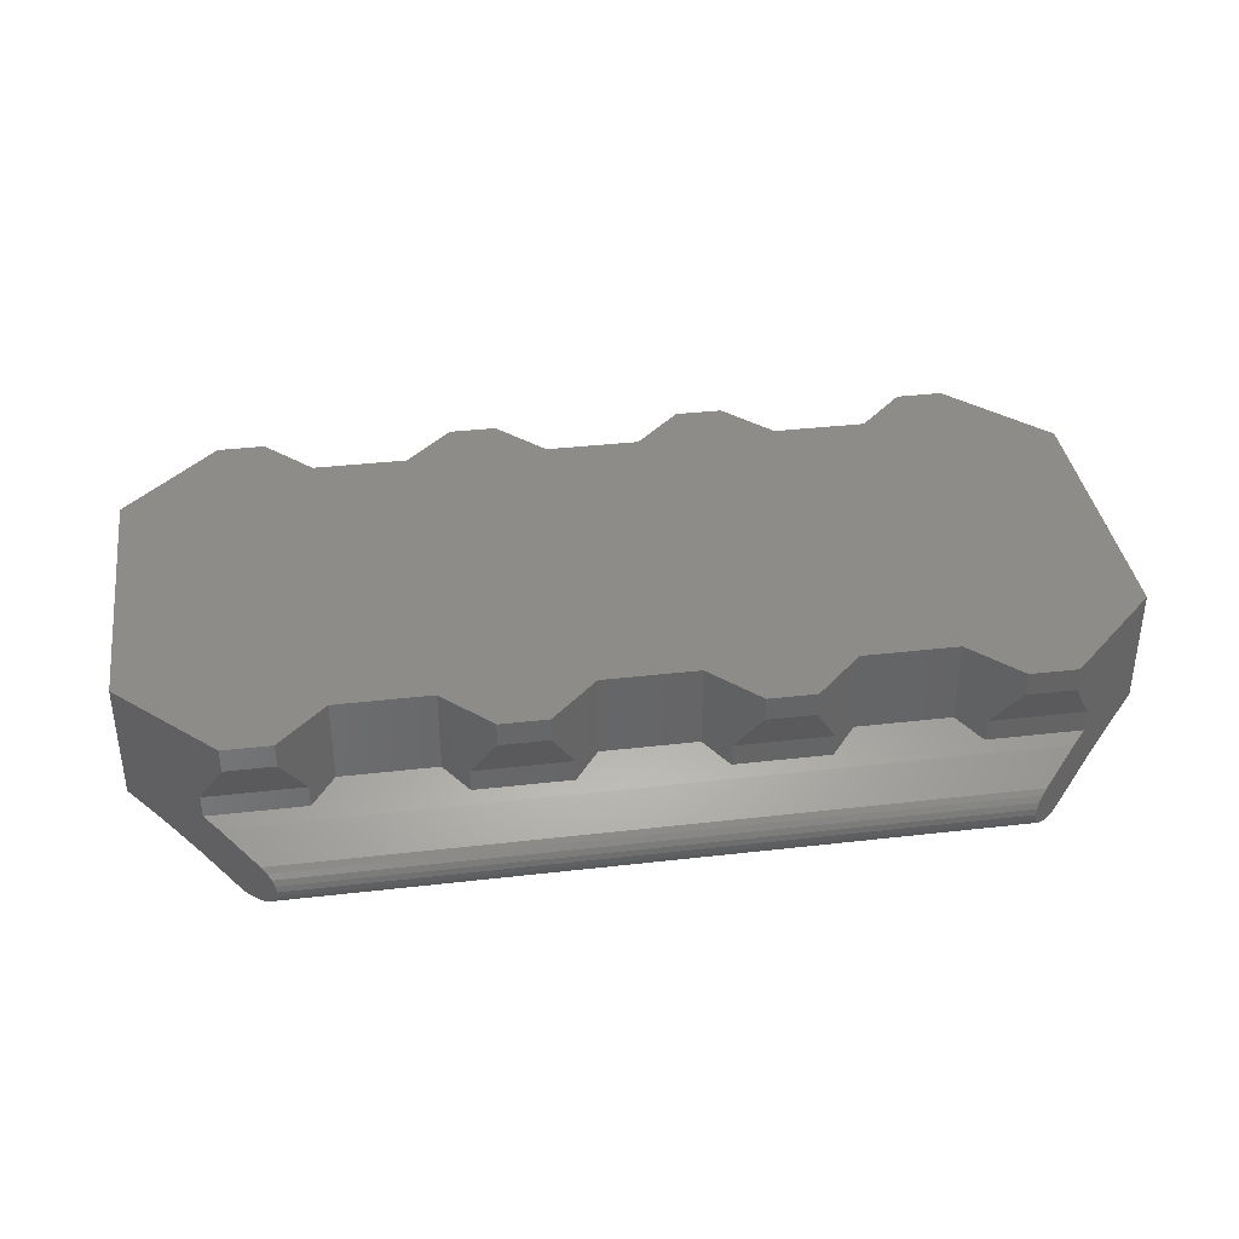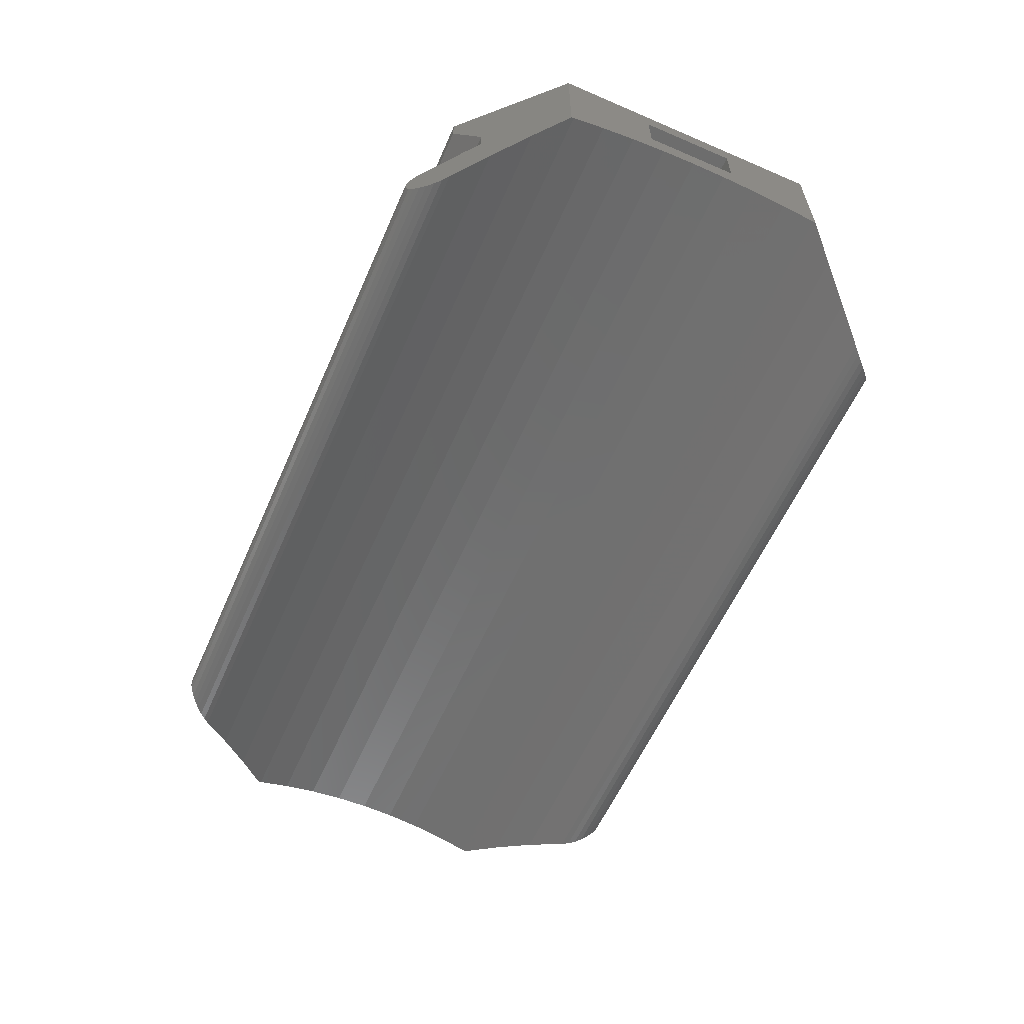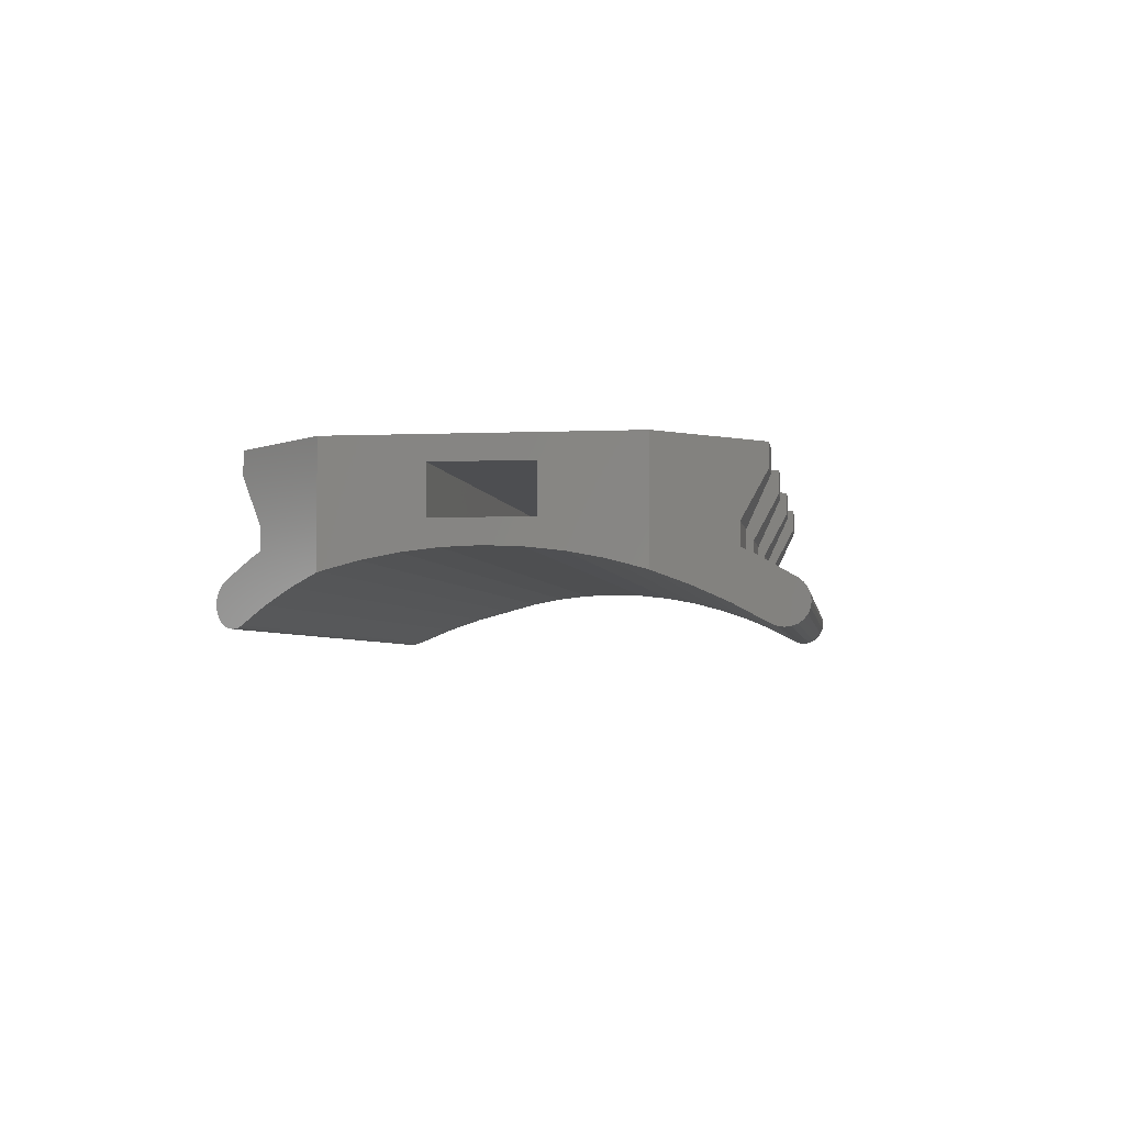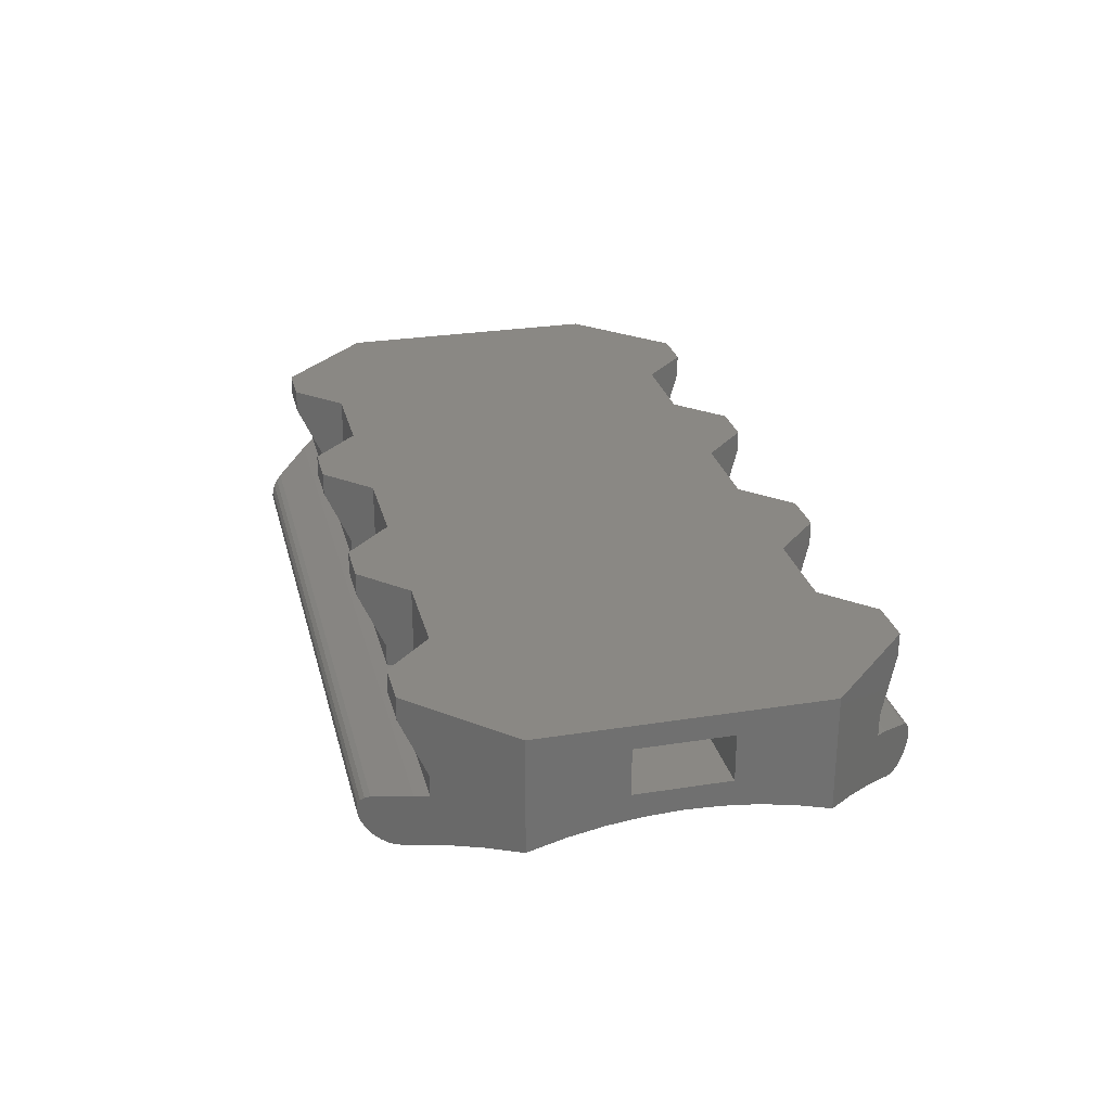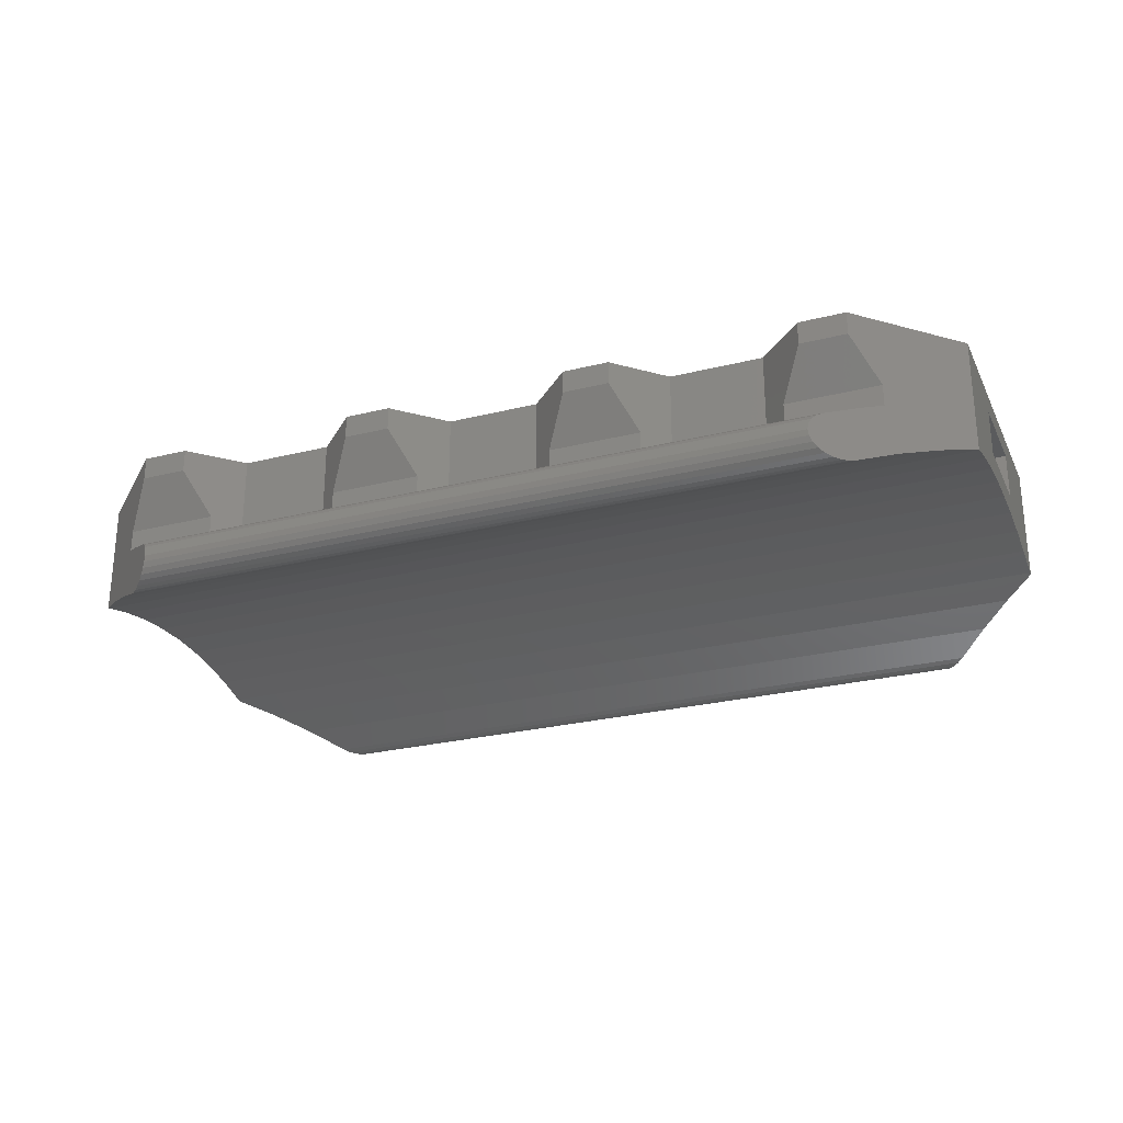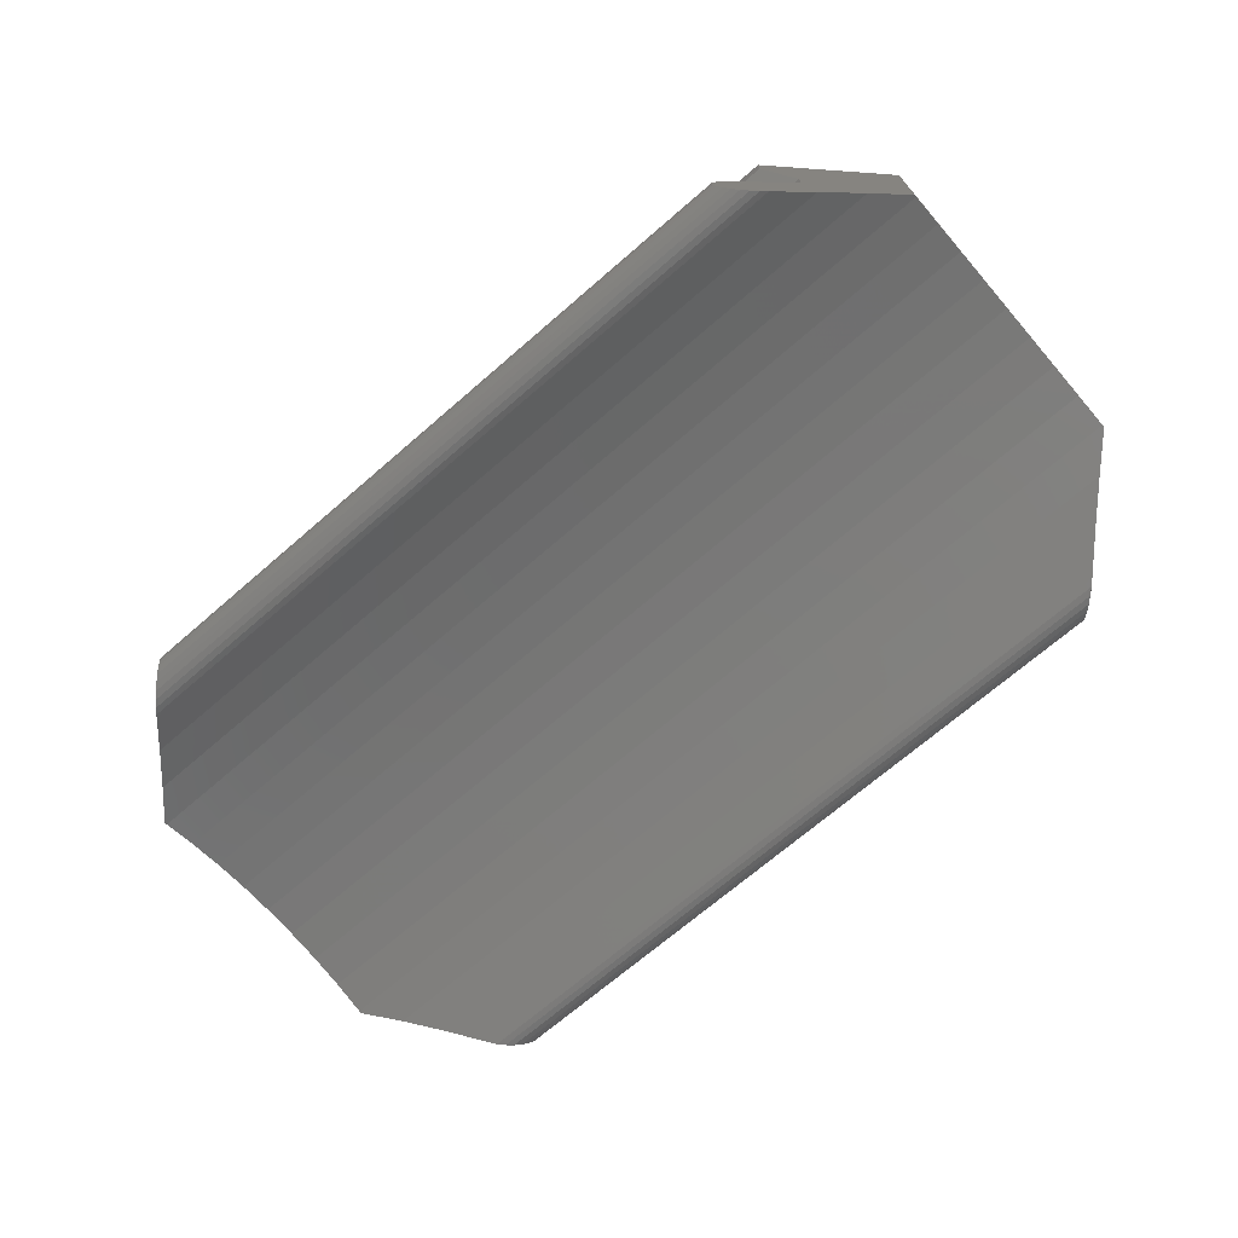
<metadata>
{"format":"stl","ext":"stl","renderer":"f3d","projection":"perspective","resolution":1024,"background":"white","views":[{"elev":37.3,"azim":171.6,"up":"+Z"},{"elev":-59.6,"azim":66.2,"up":"+Z"},{"elev":-3.5,"azim":-81.7,"up":"+Z"},{"elev":27.5,"azim":-103.7,"up":"+Z"},{"elev":-26.5,"azim":21.5,"up":"+Z"},{"elev":-70.0,"azim":40.9,"up":"+Z"}]}
</metadata>
<code>
# stl→obj: 186 verts, 372 faces
v -124.5 -179.1 2.256
v -125.5 -179.1 1.756
v -124.5 -179.1 1.756
v -125.5 -179.1 2.256
v -128.5 -178.1 0.5035
v -129 -178.6 0.7557
v -129 -178.6 0.2854
v -129.5 -179.1 2.256
v -129.5 -179.1 1.756
v -128.5 -178.1 2.256
v -126 -178.6 0.7557
v -124 -178.6 0.7557
v -126.5 -178.1 2.256
v -126.5 -178.1 0.5035
v -126 -178.6 0.2854
v -129 -169.6 0.2854
v -128.5 -170.1 2.256
v -128.5 -170.1 0.5035
v -129 -169.6 0.7557
v -129.5 -169.1 2.256
v -129.5 -169.1 1.756
v -125.5 -169.1 2.256
v -126.5 -170.1 0.5035
v -126.5 -170.1 2.256
v -126 -169.6 0.7557
v -125.5 -169.1 1.756
v -126 -169.6 0.2854
v -120.2 -179.9 -0.7804
v -120.2 -179.9 -0.5216
v -120.3 -179.9 -0.651
v -120.2 -179.8 -0.901
v -120.2 -179.8 -0.401
v -120.1 -179.7 -0.2975
v -120.1 -179.7 -1.005
v -120 -179.6 -0.218
v -120 -179.6 -1.084
v -119.3 -178.9 0.1664
v -119.9 -179.5 -1.134
v -119.8 -179.4 -1.151
v -119.6 -179.2 -1.134
v -119.5 -179.1 -1.084
v -118.8 -178.5 -0.7346
v -119 -178.6 0.2854
v -119 -178.6 0.7557
v -119.5 -179.1 2.256
v -119.5 -179.1 1.756
v -117.5 -177.1 2.256
v -118.2 -177.8 -0.4355
v -117.5 -177.1 -0.2069
v -117.5 -174.9 0.2278
v -117.5 -175.1 0.7557
v -117.5 -175.6 0.144
v -117.5 -173.1 0.7557
v -117.5 -174.1 0.2557
v -117.5 -173.4 0.2278
v -117.5 -172.6 0.144
v -117.5 -173.1 1.756
v -117.5 -177.1 -0.1886
v -117.5 -175.1 1.756
v -117.5 -171.1 2.256
v -117.5 -176.3 0.004998
v -117.5 -171.9 0.004998
v -117.5 -171.2 -0.1886
v -117.5 -171.1 -0.2069
v -119.5 -169.1 -1.084
v -119 -169.6 0.2854
v -118.8 -169.8 -0.7346
v -119.3 -169.3 0.1664
v -120 -168.6 -0.218
v -119.6 -169 -1.134
v -119.8 -168.9 -1.151
v -119.9 -168.7 -1.134
v -120 -168.6 -1.084
v -120.1 -168.5 -1.005
v -120.1 -168.5 -0.2975
v -120.2 -168.4 -0.901
v -120.2 -168.4 -0.401
v -120.2 -168.4 -0.7804
v -120.2 -168.4 -0.5216
v -120.3 -168.4 -0.651
v -118.2 -170.5 -0.4355
v -119.5 -169.1 2.256
v -119 -169.6 0.7557
v -119.5 -169.1 1.756
v -123.5 -178.1 0.5035
v -124 -178.6 0.2854
v -123.5 -178.1 2.256
v -124 -169.6 0.2854
v -124 -169.6 0.7557
v -121.5 -178.1 2.256
v -121.5 -178.1 0.5035
v -123.5 -170.1 2.256
v -123.5 -170.1 0.5035
v -124.5 -169.1 2.256
v -124.5 -169.1 1.756
v -120.5 -179.1 1.756
v -120.5 -179.1 2.256
v -121 -178.6 0.7557
v -121 -178.6 0.2854
v -120.5 -169.1 2.256
v -121.5 -170.1 0.5035
v -121.5 -170.1 2.256
v -121 -169.6 0.7557
v -120.5 -169.1 1.756
v -121 -169.6 0.2854
v -137.5 -173.1 0.7557
v -137.5 -175.1 0.7557
v -137.5 -175.1 1.756
v -137.5 -173.1 1.756
v -137.5 -177.1 2.256
v -137.5 -177.1 -0.2069
v -137.5 -171.1 2.256
v -137.5 -177.1 -0.1886
v -137.5 -176.3 0.004998
v -137.5 -175.6 0.144
v -137.5 -172.6 0.144
v -137.5 -171.9 0.004998
v -137.5 -171.2 -0.1886
v -137.5 -171.1 -0.2069
v -137.5 -174.9 0.2278
v -137.5 -174.1 0.2557
v -137.5 -173.4 0.2278
v -135.5 -179.1 1.756
v -135.5 -179.1 2.256
v -136 -178.6 0.7557
v -136 -178.6 0.2854
v -136.2 -178.5 -0.7346
v -136.8 -177.8 -0.4355
v -134.8 -179.9 -0.5216
v -134.8 -179.9 -0.7804
v -134.8 -179.9 -0.651
v -134.8 -179.8 -0.401
v -134.8 -179.8 -0.901
v -134.9 -179.7 -0.2975
v -134.9 -179.7 -1.005
v -135 -179.6 -0.218
v -135 -179.6 -1.084
v -135.7 -178.9 0.1664
v -135.1 -179.5 -1.134
v -135.3 -179.4 -1.151
v -135.4 -179.2 -1.134
v -135.5 -179.1 -1.084
v -135.1 -168.7 -1.134
v -135.3 -168.9 -1.151
v -135.5 -169.1 2.256
v -136.8 -170.5 -0.4355
v -136 -169.6 0.7557
v -136.2 -169.8 -0.7346
v -135.5 -169.1 1.756
v -136 -169.6 0.2854
v -135.5 -169.1 -1.084
v -135.7 -169.3 0.1664
v -135 -168.6 -0.218
v -135.4 -169 -1.134
v -135 -168.6 -1.084
v -134.9 -168.5 -0.2975
v -134.9 -168.5 -1.005
v -134.8 -168.4 -0.901
v -134.8 -168.4 -0.401
v -134.8 -168.4 -0.7804
v -134.8 -168.4 -0.5216
v -134.8 -168.4 -0.651
v -130.5 -169.1 1.756
v -131 -169.6 0.7557
v -130.5 -169.1 2.256
v -131.5 -170.1 0.5035
v -131.5 -170.1 2.256
v -131 -169.6 0.2854
v -134 -169.6 0.2854
v -133.5 -170.1 2.256
v -133.5 -170.1 0.5035
v -134 -169.6 0.7557
v -134.5 -169.1 2.256
v -134.5 -169.1 1.756
v -133.5 -178.1 0.5035
v -134 -178.6 0.7557
v -134 -178.6 0.2854
v -134.5 -179.1 2.256
v -134.5 -179.1 1.756
v -133.5 -178.1 2.256
v -131.5 -178.1 2.256
v -131.5 -178.1 0.5035
v -130.5 -179.1 1.756
v -130.5 -179.1 2.256
v -131 -178.6 0.7557
v -131 -178.6 0.2854
f 1 2 3
f 2 1 4
f 5 6 7
f 6 8 9
f 8 6 10
f 10 6 5
f 3 11 12
f 11 3 2
f 13 2 4
f 2 13 11
f 11 14 15
f 14 11 13
f 13 5 14
f 5 13 10
f 16 17 18
f 17 16 19
f 17 19 20
f 20 19 21
f 22 23 24
f 23 22 25
f 25 22 26
f 27 23 25
f 17 23 18
f 23 17 24
f 28 29 30
f 29 28 31
f 29 31 32
f 32 31 33
f 33 31 34
f 33 34 35
f 35 34 36
f 35 36 37
f 37 36 38
f 37 38 39
f 37 39 40
f 37 40 41
f 37 41 42
f 37 42 43
f 43 42 44
f 44 45 46
f 45 44 47
f 47 44 42
f 47 42 48
f 47 48 49
f 50 51 52
f 51 50 53
f 53 50 54
f 53 54 55
f 53 55 56
f 53 56 57
f 58 47 49
f 47 58 59
f 47 59 60
f 59 58 61
f 59 61 52
f 59 52 51
f 60 59 57
f 60 57 56
f 60 56 62
f 60 62 63
f 60 63 64
f 65 66 67
f 66 65 68
f 68 65 69
f 69 65 70
f 69 70 71
f 69 71 72
f 69 72 73
f 69 73 74
f 69 74 75
f 75 74 76
f 75 76 77
f 77 76 78
f 77 78 79
f 79 78 80
f 81 60 64
f 60 81 82
f 82 81 83
f 83 81 67
f 83 67 66
f 82 83 84
f 85 12 86
f 12 1 3
f 1 12 87
f 87 12 85
f 25 88 27
f 88 25 89
f 90 85 91
f 85 90 87
f 88 92 93
f 92 88 89
f 92 89 94
f 94 89 95
f 90 96 97
f 96 90 98
f 98 91 99
f 91 98 90
f 100 101 102
f 101 100 103
f 103 100 104
f 105 101 103
f 12 15 86
f 15 12 11
f 92 101 93
f 101 92 102
f 51 106 107
f 106 51 53
f 104 83 103
f 83 104 84
f 57 108 109
f 108 57 59
f 108 51 107
f 51 108 59
f 44 99 43
f 99 44 98
f 105 83 66
f 83 105 103
f 44 96 98
f 96 44 46
f 100 84 104
f 84 100 82
f 26 89 25
f 89 26 95
f 22 95 26
f 95 22 94
f 45 96 46
f 96 45 97
f 110 108 111
f 108 110 112
f 111 108 113
f 113 108 114
f 114 108 115
f 108 112 109
f 109 112 106
f 106 112 116
f 116 112 117
f 117 112 118
f 118 112 119
f 115 107 120
f 107 115 108
f 120 107 106
f 120 106 121
f 121 106 122
f 122 106 116
f 110 123 124
f 123 110 125
f 125 110 126
f 126 110 127
f 127 110 128
f 128 110 111
f 129 130 131
f 130 129 132
f 130 132 133
f 133 132 134
f 133 134 135
f 135 134 136
f 135 136 137
f 137 136 138
f 137 138 139
f 139 138 140
f 140 138 141
f 141 138 142
f 142 138 127
f 127 138 126
f 143 71 144
f 71 143 72
f 145 119 112
f 119 145 146
f 146 145 147
f 146 147 148
f 147 145 149
f 148 150 151
f 150 148 147
f 151 150 152
f 151 152 153
f 151 153 154
f 154 153 144
f 144 153 143
f 143 153 155
f 155 153 156
f 155 156 157
f 157 156 158
f 158 156 159
f 158 159 160
f 160 159 161
f 160 161 162
f 155 72 143
f 72 155 73
f 146 118 119
f 118 146 63
f 63 146 81
f 63 81 64
f 154 65 151
f 65 154 70
f 41 141 142
f 141 41 40
f 69 156 153
f 156 69 75
f 144 70 154
f 70 144 71
f 163 19 164
f 19 163 21
f 165 166 167
f 166 165 164
f 164 165 163
f 168 166 164
f 169 170 171
f 170 169 172
f 172 173 170
f 173 172 174
f 58 111 113
f 111 58 128
f 128 58 48
f 48 58 49
f 175 176 177
f 176 178 179
f 178 176 180
f 180 176 175
f 40 140 141
f 140 40 39
f 38 137 139
f 137 38 36
f 39 139 140
f 139 39 38
f 181 175 182
f 175 181 180
f 162 79 80
f 79 162 161
f 165 21 163
f 21 165 20
f 31 135 34
f 135 31 133
f 161 77 79
f 77 161 159
f 29 132 129
f 132 29 32
f 136 37 138
f 37 136 35
f 151 67 148
f 67 151 65
f 157 73 155
f 73 157 74
f 170 166 171
f 166 170 167
f 30 129 131
f 129 30 29
f 162 78 160
f 78 162 80
f 169 152 150
f 152 169 68
f 68 169 168
f 168 169 171
f 168 171 166
f 68 168 16
f 68 16 27
f 27 16 18
f 27 18 23
f 68 27 88
f 68 88 105
f 105 88 93
f 105 93 101
f 68 105 66
f 63 117 118
f 117 63 62
f 181 183 184
f 183 181 185
f 185 181 186
f 186 181 182
f 158 74 157
f 74 158 76
f 177 125 126
f 125 177 176
f 147 174 172
f 174 147 149
f 68 153 152
f 153 68 69
f 164 16 168
f 16 164 19
f 160 76 158
f 76 160 78
f 147 169 150
f 169 147 172
f 6 186 7
f 186 6 185
f 179 125 176
f 125 179 123
f 57 106 53
f 106 57 109
f 36 135 137
f 135 36 34
f 61 113 114
f 113 61 58
f 124 112 110
f 112 124 145
f 145 124 173
f 173 124 178
f 173 178 180
f 173 180 170
f 170 180 167
f 167 180 181
f 167 181 165
f 165 181 184
f 165 184 20
f 20 184 8
f 20 8 10
f 20 10 17
f 17 10 24
f 24 10 13
f 24 13 4
f 24 4 22
f 22 4 1
f 22 1 94
f 94 1 87
f 94 87 92
f 92 87 90
f 92 90 102
f 102 90 97
f 102 97 100
f 100 97 45
f 100 45 82
f 82 45 60
f 60 45 47
f 145 174 149
f 174 145 173
f 156 77 159
f 77 156 75
f 178 123 179
f 123 178 124
f 138 177 126
f 177 138 37
f 177 37 186
f 177 186 175
f 175 186 182
f 186 37 7
f 7 37 15
f 7 15 5
f 5 15 14
f 15 37 86
f 86 37 99
f 86 99 85
f 85 99 91
f 99 37 43
f 52 114 115
f 114 52 61
f 8 183 9
f 183 8 184
f 50 115 120
f 115 50 52
f 9 185 6
f 185 9 183
f 148 81 146
f 81 148 67
f 134 35 136
f 35 134 33
f 48 127 128
f 127 48 42
f 54 120 121
f 120 54 50
f 42 142 127
f 142 42 41
f 62 116 117
f 116 62 56
f 56 122 116
f 122 56 55
f 30 130 28
f 130 30 131
f 33 132 32
f 132 33 134
f 28 133 31
f 133 28 130
f 55 121 122
f 121 55 54

</code>
